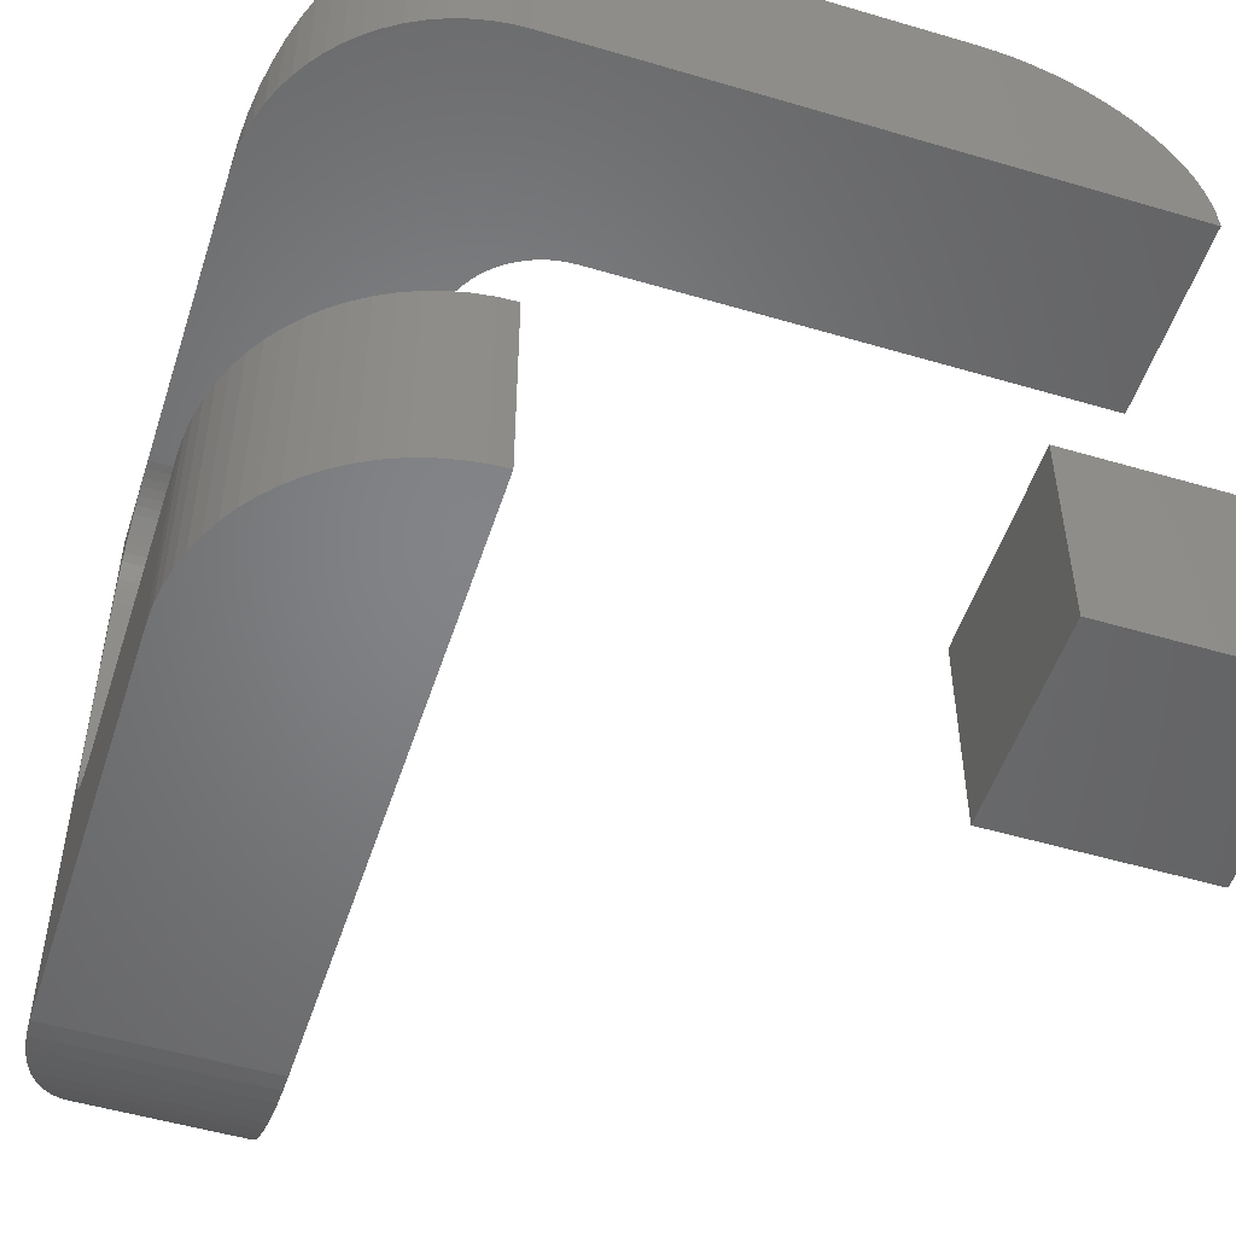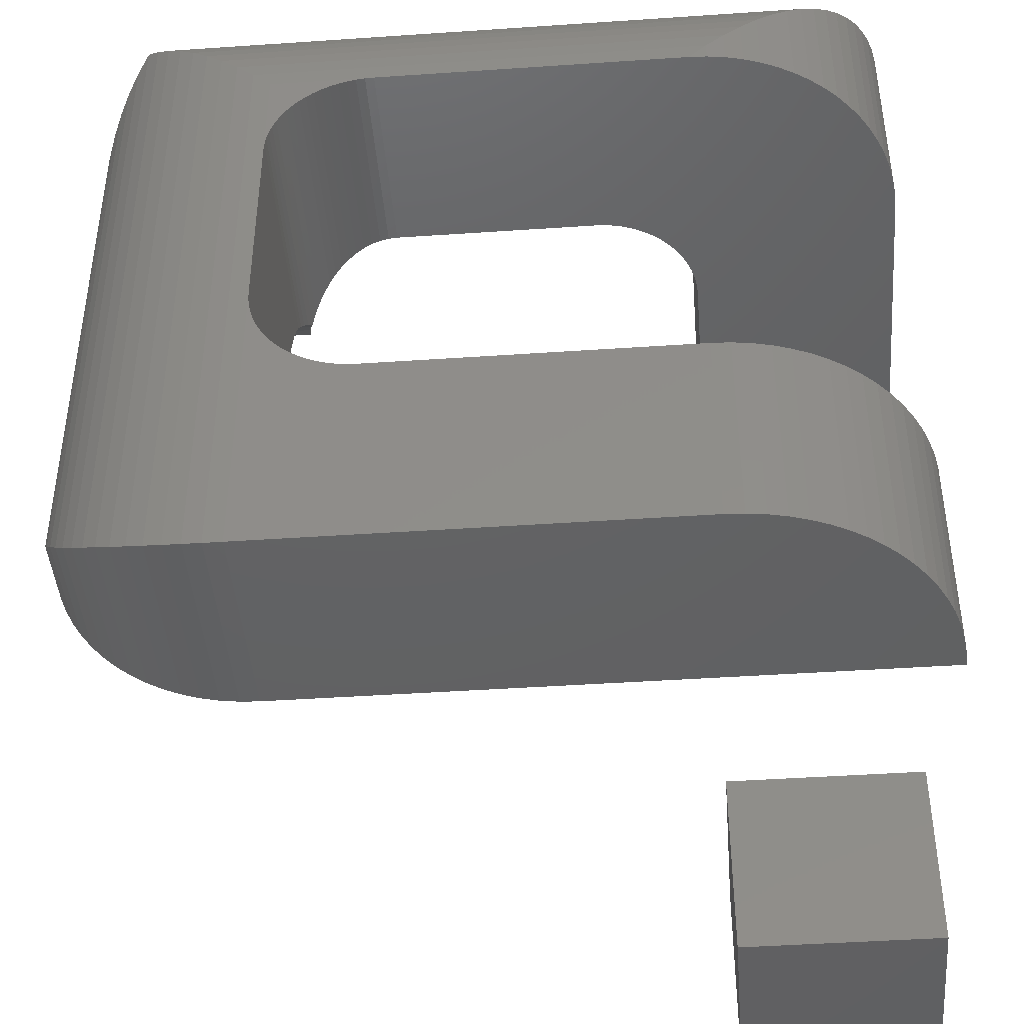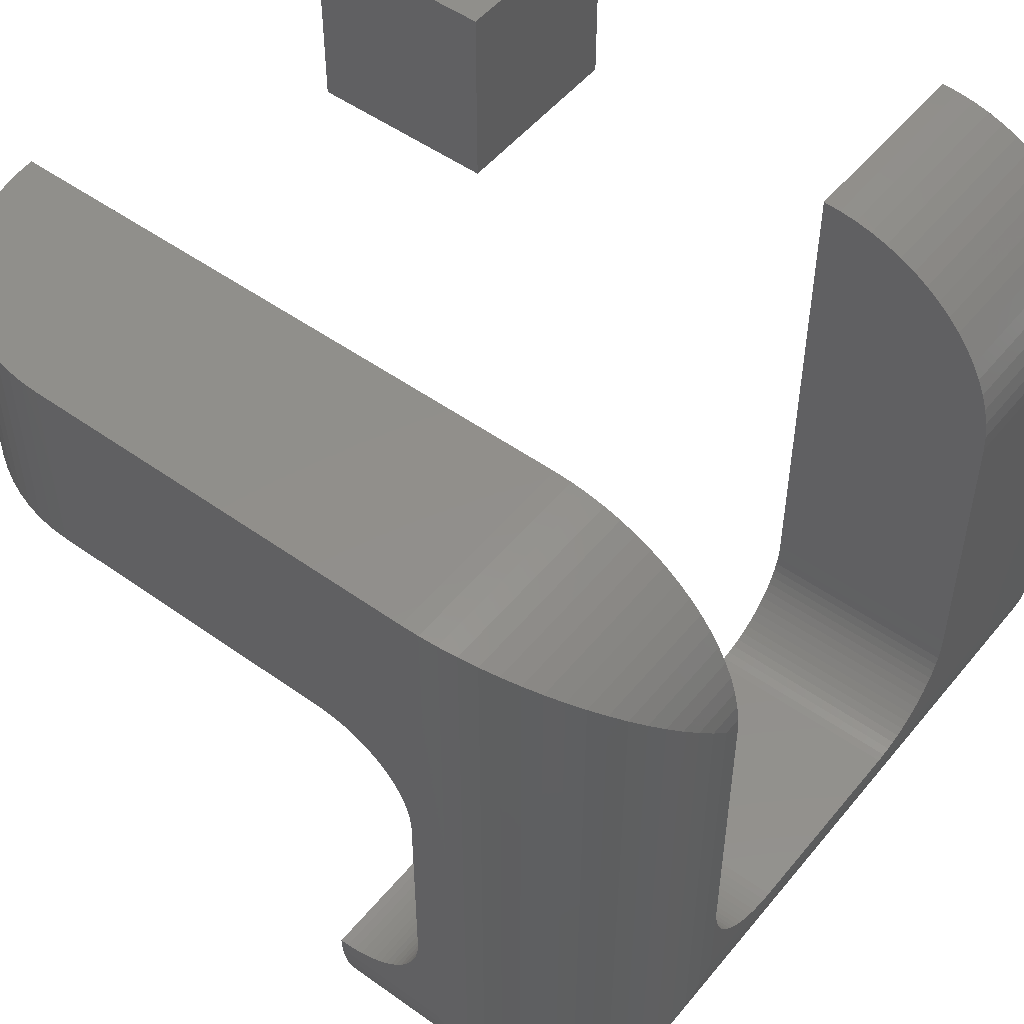
<metadata>
{"format":"stl","ext":"stl","renderer":"f3d","projection":"perspective","resolution":1024,"background":"white","views":[{"elev":-51.5,"azim":162.2,"up":"+Z"},{"elev":-43.8,"azim":94.6,"up":"+Z"},{"elev":51.0,"azim":37.9,"up":"+Y"}]}
</metadata>
<code>
# stl→obj: 366 verts, 736 faces
v 3 1 0
v 4 3 0
v 4 1 0
v 3 4 0
v 3.996 3.087 0
v 3.985 3.174 0
v 3.966 3.259 0
v 3.94 3.342 0
v 3.906 3.423 0
v 3.866 3.5 0
v 3.819 3.574 0
v 3.766 3.643 0
v 3.707 3.707 0
v 3.643 3.766 0
v 3.574 3.819 0
v 3.5 3.866 0
v 3.423 3.906 0
v 3.342 3.94 0
v 3.259 3.966 0
v 3.174 3.985 0
v 3.087 3.996 0
v 0 3 0
v 1 4 0
v 1 3 0
v 0 4 0
v 3 4 4
v 2.998 2.544 4
v 3 2.5 4
v 2.992 2.587 4
v 2.983 2.629 4
v 2.97 2.671 4
v 2.953 2.711 4
v 2.933 2.75 4
v 2.91 2.787 4
v 2.883 2.821 4
v 2.854 2.854 4
v 2.821 2.883 4
v 2.787 2.91 4
v 2.75 2.933 4
v 2.711 2.953 4
v 2.671 2.97 4
v 2.629 2.983 4
v 2.587 2.992 4
v 2.544 2.998 4
v 2.5 3 4
v 1 4 4
v 1 3 4
v 2.998 1.456 4
v 3 1 4
v 3 1.5 4
v 2.992 1.413 4
v 2.983 1.371 4
v 2.97 1.329 4
v 2.953 1.289 4
v 2.933 1.25 4
v 2.91 1.213 4
v 2.883 1.179 4
v 2.854 1.146 4
v 2.821 1.117 4
v 2.787 1.09 4
v 2.75 1.067 4
v 2.711 1.047 4
v 2.671 1.03 4
v 2.629 1.017 4
v 2.587 1.008 4
v 2.544 1.002 4
v 2.5 1 4
v 3.996 3.087 1
v 3.985 3.174 1
v 3.996 3.087 3.087
v 3.985 3.174 3
v 3.985 3.174 3.174
v 3.996 3.087 3
v 3.966 3.259 1
v 3.966 3.259 3
v 3.966 3.259 3.259
v 3.94 3.342 1
v 3.94 3.342 3
v 3.94 3.342 3.342
v 3.906 3.423 1
v 3.906 3.423 3
v 3.906 3.423 3.423
v 3.866 3.5 1
v 3.866 3.5 3
v 3.866 3.5 3.5
v 3.819 3.574 1
v 3.819 3.574 3
v 3.819 3.574 3.574
v 3.766 3.643 1
v 3.766 3.643 3
v 3.766 3.643 3.643
v 3.707 3.707 1
v 3.707 3.707 3
v 3.707 3.707 3.707
v 3.643 3.766 1
v 3.643 3.766 3
v 3.643 3.766 3.766
v 3.574 3.819 1
v 3.574 3.819 3
v 3.574 3.819 3.819
v 3.5 3.866 1
v 3.5 3.866 3
v 3.5 3.866 3.866
v 3.423 3.906 1
v 3.423 3.906 3
v 3.423 3.906 3.906
v 3.342 3.94 1
v 3.342 3.94 3
v 3.342 3.94 3.94
v 3.259 3.966 1
v 3.259 3.966 3
v 3.259 3.966 3.966
v 3.174 3.985 1
v 3.174 3.985 3
v 3.174 3.985 3.985
v 3.087 3.996 1
v 3.087 3.996 3
v 3.087 3.996 3.996
v 3 4 1
v 3 4 3
v 0 4 1
v 1 4 1
v 0 4 3
v 0.9129 4 3.996
v 0.8264 4 3.985
v 0.7412 4 3.966
v 0.658 4 3.94
v 0.5774 4 3.906
v 0.5 4 3.866
v 0.4264 4 3.819
v 0.3572 4 3.766
v 0.2929 4 3.707
v 0.234 4 3.643
v 0.1809 4 3.574
v 0.134 4 3.5
v 0.0937 4 3.423
v 0.06032 4 3.342
v 0.03409 4 3.259
v 0.0152 4 3.174
v 0.003815 4 3.087
v 0 3 1
v 1 3 1
v 0 3 3
v 0.9129 3 3.996
v 0.8264 3 3.985
v 0.7412 3 3.966
v 0.658 3 3.94
v 0.5774 3 3.906
v 0.5 3 3.866
v 0.4264 3 3.819
v 0.3572 3 3.766
v 0.2929 3 3.707
v 0.234 3 3.643
v 0.1809 3 3.574
v 0.134 3 3.5
v 0.0937 3 3.423
v 0.06032 3 3.342
v 0.03409 3 3.259
v 0.0152 3 3.174
v 0.003815 3 3.087
v 2.5 3 3
v 2.544 2.998 3
v 2.587 2.992 3
v 2.629 2.983 3
v 2.671 2.97 3
v 2.711 2.953 3
v 2.75 2.933 3
v 2.787 2.91 3
v 2.821 2.883 3
v 2.854 2.854 3
v 2.883 2.821 3
v 2.91 2.787 3
v 2.933 2.75 3
v 2.953 2.711 3
v 2.97 2.671 3
v 2.983 2.629 3
v 2.992 2.587 3
v 2.998 2.544 3
v 3 2.5 3
v 3 1.5 3
v 3 1.5 1
v 3 1.456 1.002
v 3 1.413 1.008
v 3 1.371 1.017
v 3 1.329 1.03
v 3 1.289 1.047
v 3 1.25 1.067
v 3 0.9128 0.003815
v 3 0.8263 0.0152
v 3 1.213 1.09
v 3 0.7412 0.03409
v 3 0.658 0.06032
v 3 0.5774 0.0937
v 3 1.179 1.117
v 3 0.5 0.134
v 3 0.4264 0.1809
v 3 1.146 1.146
v 3 0.3572 0.234
v 3 0.2929 0.2929
v 3 0.2339 0.3572
v 3 1.117 1.179
v 3 0.1808 0.4264
v 3 0.134 0.5
v 3 0.09369 0.5774
v 3 1.09 1.213
v 3 0.0603 0.658
v 3 0.03407 0.7412
v 3 0.01518 0.8264
v 3 1.067 1.25
v 3 0.003799 0.9129
v 3 0 1
v 3 1.047 1.289
v 3 1.03 1.329
v 3 1.017 1.371
v 3 1.008 1.413
v 3 1.002 1.456
v 3 1 1.5
v 3 0 2
v 3 1 2
v 2.998 1.456 2.998
v 2.992 1.413 2.992
v 2.983 1.371 2.983
v 2.97 1.329 2.97
v 2.953 1.289 2.953
v 2.933 1.25 2.933
v 2.91 1.213 2.91
v 2.883 1.179 2.883
v 2.854 1.146 2.854
v 2.821 1.117 2.821
v 2.787 1.09 2.787
v 2.75 1.067 2.75
v 2.711 1.047 2.711
v 2.671 1.03 2.74
v 2.707 1.045 2.707
v 2.629 1.017 2.776
v 2.643 1.021 2.766
v 2.587 1.008 2.809
v 2.544 1.002 2.838
v 2.574 1.006 2.819
v 2.5 1 2.866
v 2.5 0.9128 3.996
v 2.5 0.8263 3.985
v 2.5 0.7412 3.966
v 2.5 0.658 3.94
v 2.5 0.5774 3.906
v 2.5 0.5 3.866
v 2.5 0.4264 3.819
v 2.5 0.3572 3.766
v 2.5 0.2929 3.707
v 2.5 0.2339 3.643
v 2.5 0.1808 3.574
v 2.5 0.134 3.5
v 2.5 0.09369 3.423
v 2.5 0.0603 3.342
v 2.5 0.03407 3.259
v 2.5 0.01518 3.174
v 2.5 0.003799 3.087
v 2.5 0 3
v 2.5 0 2.866
v 2.574 0 2.819
v 3 0 3
v 2.643 0 2.766
v 2.707 0 2.707
v 2.766 0 2.643
v 2.819 0 2.574
v 2.866 0 2.5
v 2.906 0 2.423
v 2.94 0 2.342
v 2.966 0 2.259
v 2.985 0 2.174
v 2.996 0 2.087
v 3.087 0.003799 3.087
v 3.087 0.003799 0.9129
v 3.174 0.01518 3.174
v 3.174 0.01518 0.8264
v 3.259 0.03407 3.259
v 3.259 0.03407 0.7412
v 3.342 0.0603 3.342
v 3.342 0.0603 0.658
v 3.423 0.09369 3.423
v 3.423 0.09369 0.5774
v 3.5 0.134 3.5
v 3.5 0.134 0.5
v 3.574 0.1808 3.574
v 3.574 0.1808 0.4264
v 3.643 0.2339 3.643
v 3.643 0.2339 0.3572
v 3.707 0.2929 3.707
v 3.707 0.2929 0.2929
v 3.766 0.3572 3.643
v 3.766 0.3572 0.234
v 3.819 0.4264 3.574
v 3.819 0.4264 0.1809
v 3.866 0.5 3.5
v 3.866 0.5 0.134
v 3.906 0.5774 3.423
v 3.906 0.5774 0.0937
v 3.94 0.658 3.342
v 3.94 0.658 0.06032
v 3.966 0.7412 3.259
v 3.966 0.7412 0.03409
v 3.985 0.8263 3.174
v 3.985 0.8263 0.0152
v 3.996 0.9128 3.087
v 3.996 0.9128 0.003815
v 4 1 3
v 4 3 3
v 4 1.5 3
v 4 1 2.5
v 4 1 1.5
v 4 1.002 2.544
v 4 1.008 2.587
v 4 1.017 2.629
v 4 1.03 2.671
v 4 1.047 2.711
v 4 1.067 2.75
v 4 1.09 2.787
v 4 1.117 2.821
v 4 1.146 2.854
v 4 1.179 2.883
v 4 1.213 2.91
v 4 1.25 2.933
v 4 1.289 2.953
v 4 1.329 2.97
v 4 1.371 2.983
v 4 1.413 2.992
v 4 1.456 2.998
v 4 1.5 1
v 4 3 1
v 4 1.456 1.002
v 4 1.413 1.008
v 4 1.371 1.017
v 4 1.329 1.03
v 4 1.289 1.047
v 4 1.25 1.067
v 4 1.213 1.09
v 4 1.179 1.117
v 4 1.146 1.146
v 4 1.117 1.179
v 4 1.09 1.213
v 4 1.067 1.25
v 4 1.047 1.289
v 4 1.03 1.329
v 4 1.017 1.371
v 4 1.008 1.413
v 4 1.002 1.456
v 2.906 1 2.423
v 2.866 1 2.5
v 2.94 1 2.342
v 2.966 1 2.259
v 2.985 1 2.174
v 2.996 1 2.087
v 2.838 1.002 2.544
v 2.819 1.006 2.574
v 2.809 1.008 2.587
v 2.776 1.017 2.629
v 2.766 1.021 2.643
v 2.74 1.03 2.671
v 3.087 0.9128 3.996
v 3.174 0.8263 3.985
v 3.259 0.7412 3.966
v 3.342 0.658 3.94
v 3.423 0.5774 3.906
v 3.5 0.5 3.866
v 3.574 0.4264 3.819
v 3.643 0.3572 3.766
f 1 2 3
f 4 2 1
f 2 4 5
f 5 4 6
f 6 4 7
f 7 4 8
f 8 4 9
f 9 4 10
f 10 4 11
f 11 4 12
f 12 4 13
f 13 4 14
f 14 4 15
f 15 4 16
f 16 4 17
f 17 4 18
f 18 4 19
f 19 4 20
f 20 4 21
f 21 4 4
f 22 23 24
f 23 22 25
f 26 27 28
f 26 29 27
f 26 30 29
f 26 31 30
f 26 32 31
f 26 33 32
f 26 34 33
f 26 35 34
f 26 36 35
f 26 37 36
f 26 38 37
f 26 39 38
f 26 40 39
f 26 41 40
f 26 42 41
f 26 43 42
f 26 44 43
f 26 45 44
f 46 45 26
f 45 46 47
f 48 49 50
f 51 49 48
f 52 49 51
f 53 49 52
f 54 49 53
f 55 49 54
f 56 49 55
f 57 49 56
f 58 49 57
f 59 49 58
f 60 49 59
f 61 49 60
f 62 49 61
f 63 49 62
f 64 49 63
f 65 49 64
f 66 49 65
f 49 66 67
f 68 6 69
f 6 68 5
f 70 71 72
f 71 70 73
f 69 7 74
f 7 69 6
f 72 75 76
f 75 72 71
f 74 8 77
f 8 74 7
f 76 78 79
f 78 76 75
f 77 9 80
f 9 77 8
f 79 81 82
f 81 79 78
f 80 10 83
f 10 80 9
f 82 84 85
f 84 82 81
f 83 11 86
f 11 83 10
f 85 87 88
f 87 85 84
f 86 12 89
f 12 86 11
f 88 90 91
f 90 88 87
f 89 13 92
f 13 89 12
f 91 93 94
f 93 91 90
f 13 95 92
f 95 13 14
f 96 94 93
f 94 96 97
f 14 98 95
f 98 14 15
f 99 97 96
f 97 99 100
f 15 101 98
f 101 15 16
f 102 100 99
f 100 102 103
f 16 104 101
f 104 16 17
f 105 103 102
f 103 105 106
f 17 107 104
f 107 17 18
f 108 106 105
f 106 108 109
f 18 110 107
f 110 18 19
f 111 109 108
f 109 111 112
f 19 113 110
f 113 19 20
f 114 112 111
f 112 114 115
f 20 116 113
f 116 20 21
f 117 115 114
f 115 117 118
f 21 119 116
f 119 21 4
f 120 118 117
f 118 120 26
f 4 119 119
f 119 4 4
f 23 121 122
f 121 23 25
f 120 26 26
f 26 120 46
f 123 46 120
f 46 123 124
f 124 123 125
f 125 123 126
f 126 123 127
f 127 123 128
f 128 123 129
f 129 123 130
f 130 123 131
f 131 123 132
f 132 123 133
f 133 123 134
f 134 123 135
f 135 123 136
f 136 123 137
f 137 123 138
f 138 123 139
f 139 123 140
f 22 121 25
f 121 22 141
f 22 142 141
f 142 22 24
f 143 47 144
f 143 144 145
f 143 145 146
f 143 146 147
f 143 147 148
f 143 148 149
f 143 149 150
f 143 150 151
f 143 151 152
f 143 152 153
f 143 153 154
f 143 154 155
f 143 155 156
f 143 156 157
f 143 157 158
f 143 158 159
f 143 159 160
f 47 143 161
f 47 161 45
f 161 44 45
f 44 161 162
f 162 43 44
f 43 162 163
f 163 42 43
f 42 163 164
f 164 41 42
f 41 164 165
f 165 40 41
f 40 165 166
f 166 39 40
f 39 166 167
f 167 38 39
f 38 167 168
f 168 37 38
f 37 168 169
f 169 36 37
f 36 169 170
f 171 36 170
f 36 171 35
f 172 35 171
f 35 172 34
f 173 34 172
f 34 173 33
f 174 33 173
f 33 174 32
f 175 32 174
f 32 175 31
f 176 31 175
f 31 176 30
f 177 30 176
f 30 177 29
f 178 29 177
f 29 178 27
f 179 27 178
f 27 179 28
f 180 28 179
f 28 180 50
f 4 181 119
f 1 181 4
f 181 1 182
f 182 1 183
f 183 1 184
f 184 1 185
f 1 186 185
f 1 187 186
f 188 187 1
f 189 187 188
f 187 189 190
f 191 190 189
f 192 190 191
f 193 190 192
f 190 193 194
f 195 194 193
f 196 194 195
f 194 196 197
f 198 197 196
f 199 197 198
f 200 197 199
f 197 200 201
f 202 201 200
f 203 201 202
f 204 201 203
f 201 204 205
f 206 205 204
f 207 205 206
f 208 205 207
f 205 208 209
f 210 209 208
f 211 209 210
f 209 211 212
f 212 211 213
f 213 211 214
f 214 211 215
f 215 211 216
f 216 211 217
f 218 217 211
f 217 218 219
f 48 180 220
f 180 48 50
f 51 220 221
f 220 51 48
f 52 221 222
f 221 52 51
f 53 222 223
f 222 53 52
f 54 223 224
f 223 54 53
f 55 224 225
f 55 225 225
f 224 55 54
f 56 225 226
f 225 56 55
f 57 226 227
f 226 57 56
f 58 227 228
f 227 58 57
f 228 59 58
f 59 228 229
f 229 60 59
f 60 229 230
f 230 61 60
f 61 230 231
f 231 62 61
f 62 231 232
f 62 233 63
f 232 233 62
f 233 232 234
f 63 235 64
f 63 236 235
f 236 63 233
f 64 237 65
f 237 64 235
f 65 238 66
f 65 239 238
f 239 65 237
f 66 240 67
f 240 66 238
f 240 241 67
f 240 242 241
f 240 243 242
f 240 244 243
f 240 245 244
f 240 246 245
f 240 247 246
f 240 248 247
f 240 249 248
f 240 250 249
f 240 251 250
f 240 252 251
f 240 253 252
f 240 254 253
f 240 255 254
f 240 256 255
f 240 257 256
f 258 240 259
f 240 258 257
f 260 258 259
f 258 260 261
f 262 261 260
f 263 261 262
f 264 261 263
f 265 261 264
f 266 261 265
f 267 261 266
f 268 261 267
f 269 261 268
f 270 261 269
f 271 261 270
f 261 271 218
f 218 272 261
f 273 218 211
f 218 273 272
f 273 274 272
f 274 273 275
f 275 276 274
f 276 275 277
f 277 278 276
f 278 277 279
f 279 280 278
f 280 279 281
f 281 282 280
f 282 281 283
f 283 284 282
f 284 283 285
f 285 286 284
f 286 285 287
f 287 288 286
f 288 287 289
f 289 290 288
f 290 289 291
f 291 292 290
f 292 291 293
f 293 294 292
f 294 293 295
f 295 296 294
f 296 295 297
f 297 298 296
f 298 297 299
f 299 300 298
f 300 299 301
f 301 302 300
f 302 301 303
f 303 304 302
f 304 303 305
f 305 306 304
f 306 305 3
f 307 308 307
f 309 306 310
f 311 306 309
f 312 306 311
f 313 306 312
f 314 306 313
f 315 306 314
f 316 306 315
f 317 306 316
f 318 306 317
f 319 306 318
f 320 306 319
f 321 306 320
f 322 306 321
f 323 306 322
f 324 306 323
f 325 306 324
f 326 306 325
f 327 306 326
f 308 306 327
f 306 308 307
f 328 2 329
f 3 328 330
f 3 330 331
f 3 331 332
f 3 332 333
f 3 333 334
f 3 334 335
f 328 3 2
f 336 3 335
f 337 3 336
f 338 3 337
f 339 3 338
f 340 3 339
f 341 3 340
f 342 3 341
f 343 3 342
f 344 3 343
f 345 3 344
f 346 3 345
f 310 3 346
f 3 310 306
f 329 5 68
f 5 329 2
f 307 73 70
f 73 307 307
f 208 273 210
f 273 208 275
f 207 275 208
f 275 207 277
f 206 277 207
f 277 206 279
f 204 279 206
f 279 204 281
f 203 281 204
f 281 203 283
f 202 283 203
f 283 202 285
f 200 285 202
f 285 200 287
f 199 287 200
f 287 199 289
f 198 289 199
f 289 198 291
f 196 291 198
f 291 196 293
f 195 293 196
f 293 195 295
f 193 295 195
f 295 193 297
f 192 297 193
f 297 192 299
f 191 299 192
f 299 191 301
f 189 301 191
f 301 189 303
f 188 303 189
f 303 188 305
f 1 305 188
f 305 1 3
f 121 142 122
f 142 121 141
f 119 329 68
f 119 68 69
f 119 69 74
f 119 74 77
f 119 77 80
f 119 80 83
f 119 83 86
f 119 86 89
f 119 89 92
f 119 92 95
f 119 95 98
f 119 98 101
f 119 101 104
f 119 104 107
f 119 107 110
f 119 110 113
f 119 113 116
f 119 113 119
f 329 119 181
f 329 181 328
f 181 330 328
f 330 181 182
f 182 331 330
f 331 182 183
f 183 332 331
f 332 183 184
f 184 333 332
f 333 184 185
f 185 334 333
f 334 185 186
f 186 335 334
f 335 186 187
f 187 336 335
f 336 187 190
f 190 337 336
f 337 190 194
f 194 338 337
f 338 194 197
f 338 201 339
f 201 338 197
f 339 205 340
f 205 339 201
f 340 209 341
f 209 340 205
f 341 212 342
f 212 341 209
f 342 213 343
f 213 342 212
f 343 214 344
f 214 343 213
f 344 215 345
f 215 344 214
f 345 216 346
f 216 345 215
f 346 217 310
f 217 346 216
f 309 347 348
f 309 349 347
f 309 350 349
f 309 351 350
f 309 352 351
f 309 219 352
f 310 219 309
f 219 310 217
f 311 348 353
f 348 311 309
f 311 348 348
f 312 354 355
f 353 312 311
f 312 353 354
f 355 313 312
f 313 355 356
f 314 357 358
f 356 314 313
f 314 356 357
f 358 232 315
f 358 315 314
f 232 358 234
f 315 231 316
f 231 315 232
f 316 230 317
f 230 316 231
f 317 229 318
f 229 317 230
f 318 228 319
f 228 318 229
f 319 227 320
f 227 319 228
f 320 226 321
f 226 320 227
f 321 225 322
f 321 225 225
f 225 321 226
f 322 224 323
f 224 322 225
f 323 223 324
f 223 323 224
f 324 222 325
f 222 324 223
f 325 221 326
f 221 325 222
f 326 220 327
f 220 326 221
f 327 180 308
f 180 327 220
f 179 307 308
f 178 307 179
f 177 307 178
f 176 307 177
f 175 307 176
f 174 307 175
f 173 307 174
f 307 173 73
f 172 71 173
f 71 172 75
f 75 172 78
f 171 81 172
f 81 171 84
f 84 171 87
f 170 90 171
f 90 170 93
f 93 170 96
f 96 170 99
f 179 308 180
f 73 173 71
f 78 172 81
f 87 171 90
f 169 99 170
f 99 169 102
f 102 169 105
f 168 105 169
f 105 168 108
f 108 168 111
f 111 168 114
f 167 114 168
f 114 167 117
f 117 167 120
f 166 120 167
f 165 120 166
f 164 120 165
f 163 120 164
f 162 120 163
f 161 120 162
f 123 161 143
f 161 123 120
f 241 49 67
f 49 241 359
f 242 359 241
f 359 242 360
f 243 360 242
f 360 243 361
f 244 361 243
f 361 244 362
f 245 362 244
f 362 245 363
f 246 363 245
f 363 246 364
f 247 364 246
f 364 247 365
f 248 365 247
f 365 248 366
f 249 366 248
f 366 249 288
f 286 249 250
f 249 286 288
f 284 250 251
f 250 284 286
f 282 251 252
f 251 282 284
f 280 252 253
f 252 280 282
f 278 253 254
f 253 278 280
f 276 254 255
f 254 276 278
f 274 255 256
f 255 274 276
f 272 256 257
f 256 272 274
f 261 257 258
f 257 261 272
f 210 273 211
f 218 352 219
f 352 218 271
f 271 351 352
f 351 271 270
f 270 350 351
f 350 270 269
f 269 349 350
f 349 269 268
f 268 347 349
f 347 268 267
f 347 267 348
f 266 348 267
f 348 266 348
f 265 348 266
f 348 265 353
f 353 265 354
f 264 354 265
f 354 264 355
f 355 264 356
f 356 264 357
f 263 357 264
f 357 263 358
f 358 263 234
f 263 233 234
f 236 263 262
f 263 236 233
f 262 235 236
f 262 237 235
f 239 262 260
f 262 239 237
f 260 238 239
f 240 260 259
f 260 240 238
f 142 23 122
f 23 142 24
f 143 140 123
f 140 143 160
f 160 139 140
f 139 160 159
f 159 138 139
f 138 159 158
f 158 137 138
f 137 158 157
f 157 136 137
f 136 157 156
f 156 135 136
f 135 156 155
f 155 134 135
f 134 155 154
f 154 133 134
f 133 154 153
f 153 132 133
f 132 153 152
f 132 151 131
f 151 132 152
f 131 150 130
f 150 131 151
f 130 149 129
f 149 130 150
f 129 148 128
f 148 129 149
f 128 147 127
f 147 128 148
f 127 146 126
f 146 127 147
f 126 145 125
f 145 126 146
f 125 144 124
f 144 125 145
f 124 47 46
f 47 124 144
f 28 118 26
f 28 26 26
f 118 28 359
f 50 359 28
f 359 50 49
f 359 115 118
f 115 359 360
f 360 112 115
f 112 360 361
f 361 109 112
f 109 361 362
f 362 106 109
f 106 362 363
f 363 103 106
f 103 363 364
f 364 100 103
f 100 364 365
f 365 97 100
f 97 365 366
f 366 94 97
f 94 366 288
f 94 290 91
f 290 94 288
f 91 292 88
f 292 91 290
f 88 294 85
f 294 88 292
f 85 296 82
f 296 85 294
f 82 298 79
f 298 82 296
f 79 300 76
f 300 79 298
f 76 302 72
f 302 76 300
f 72 304 70
f 304 72 302
f 70 306 307
f 306 70 304

</code>
